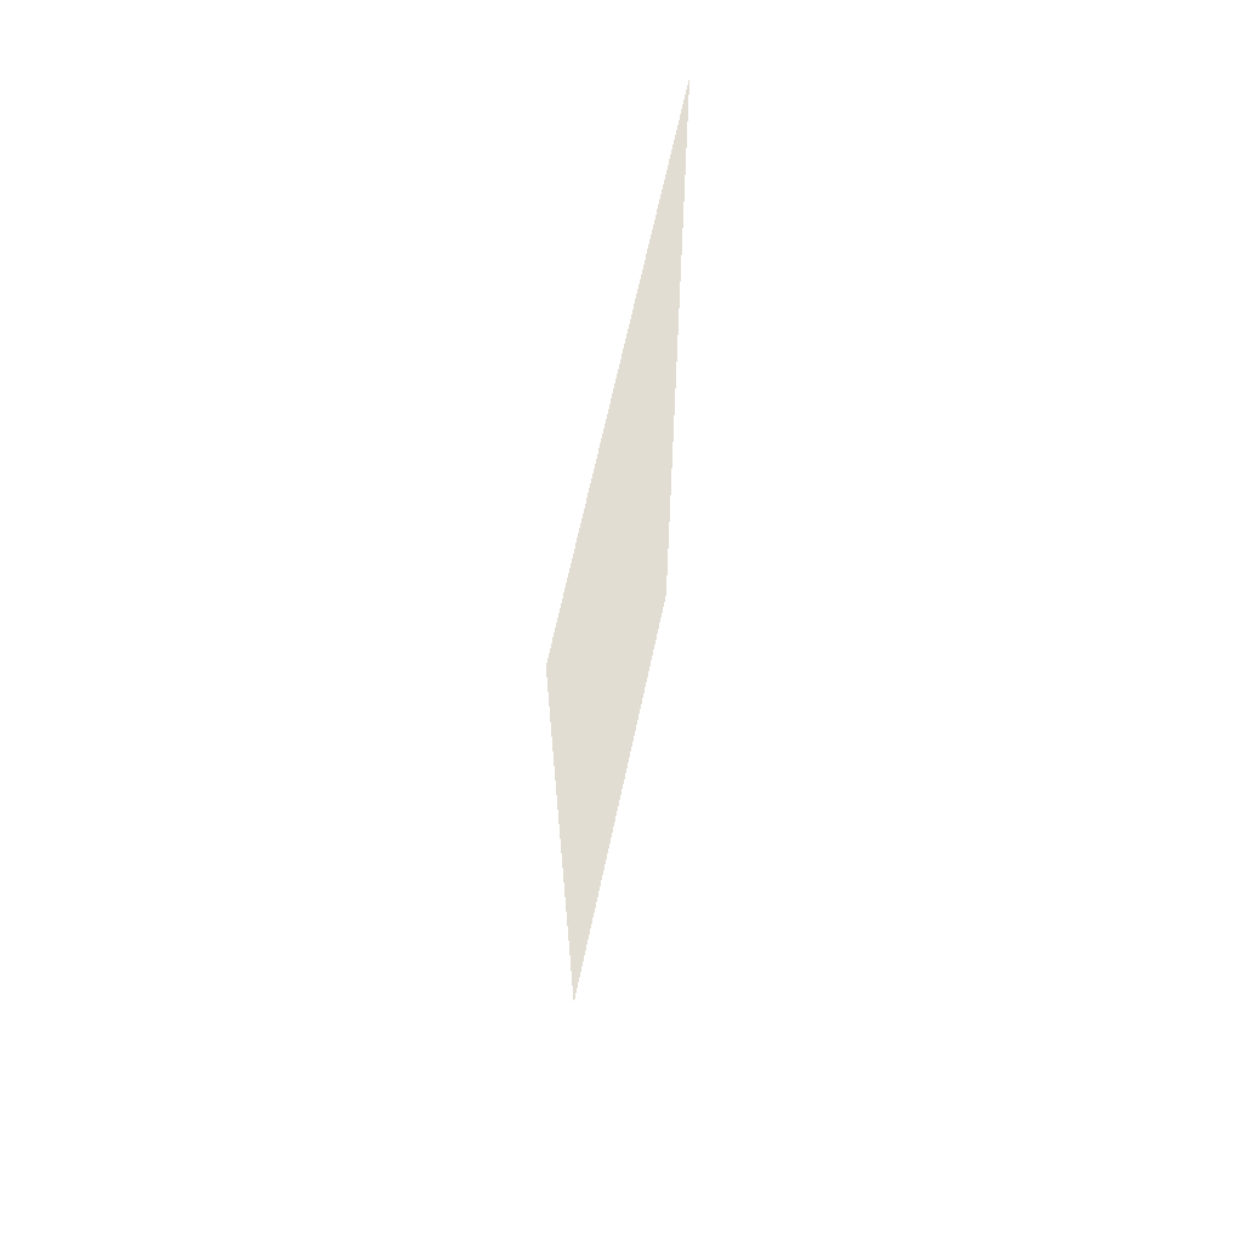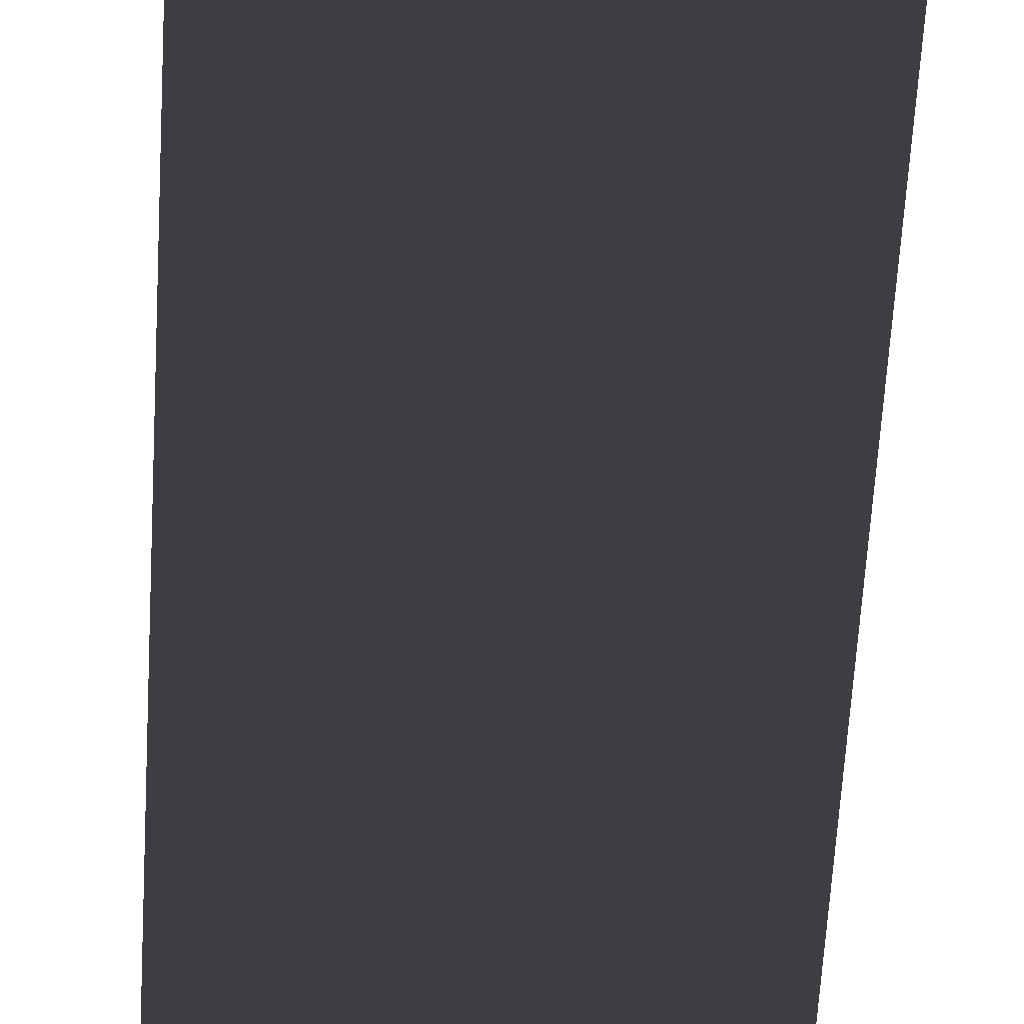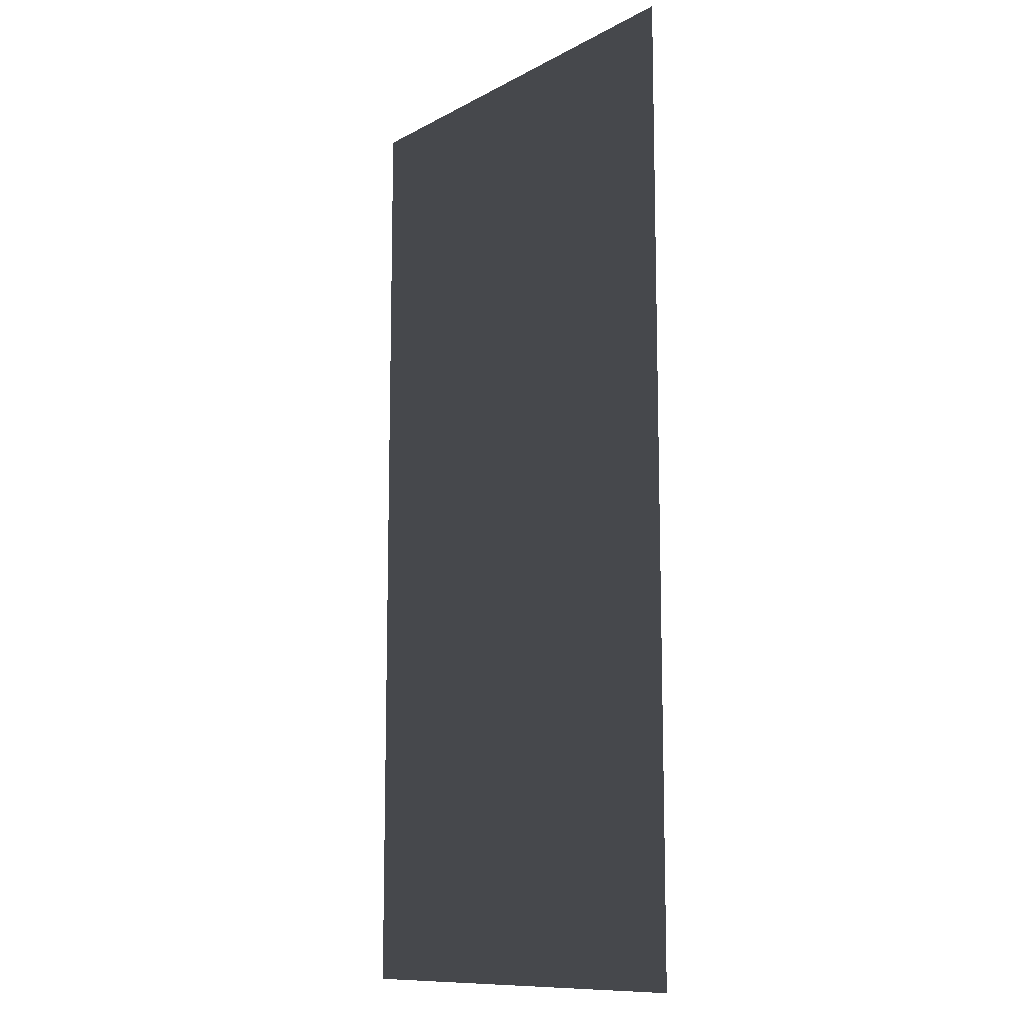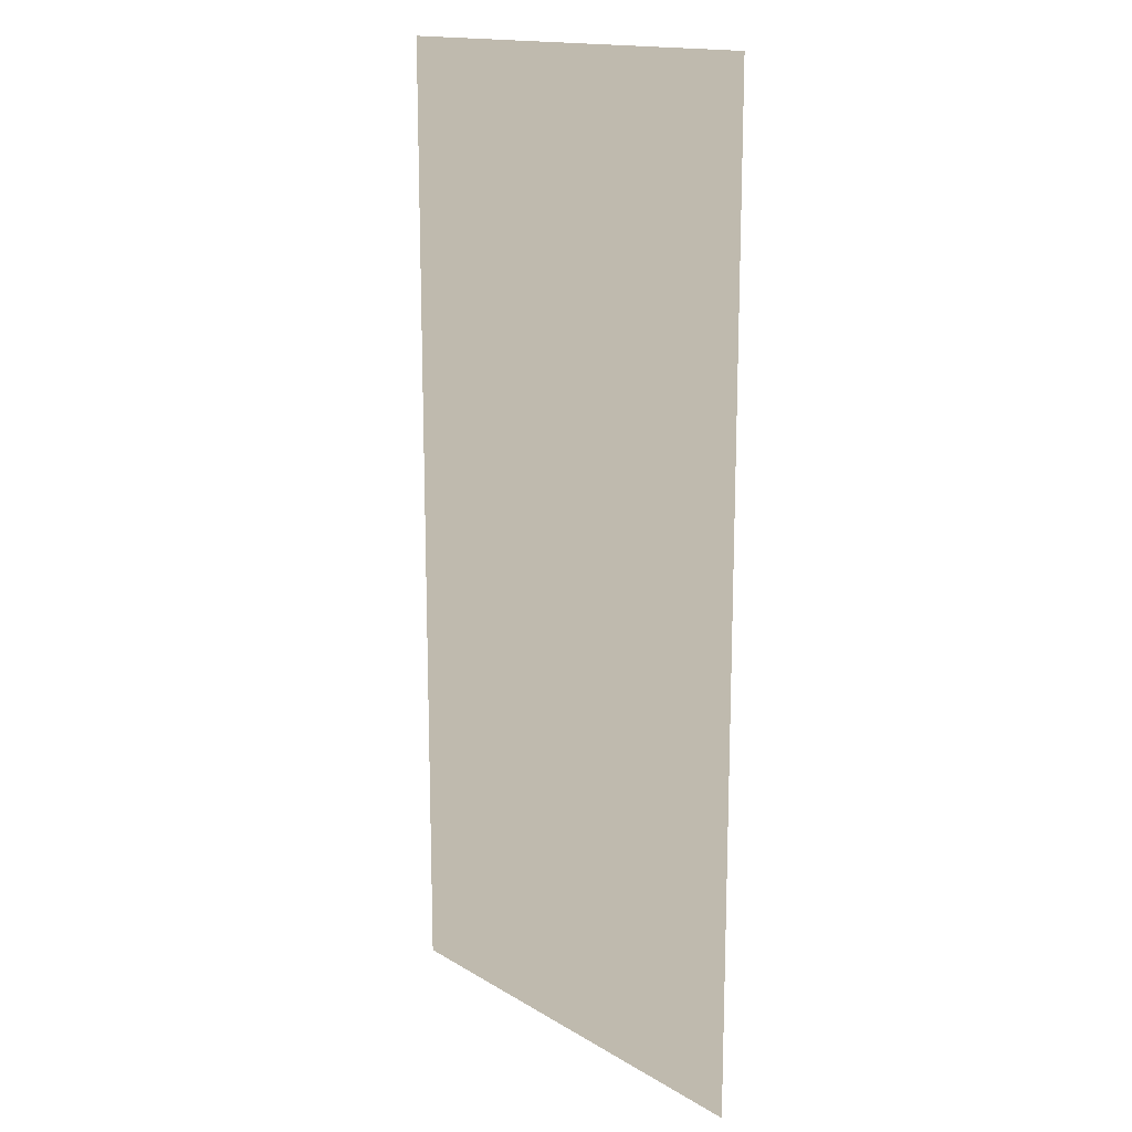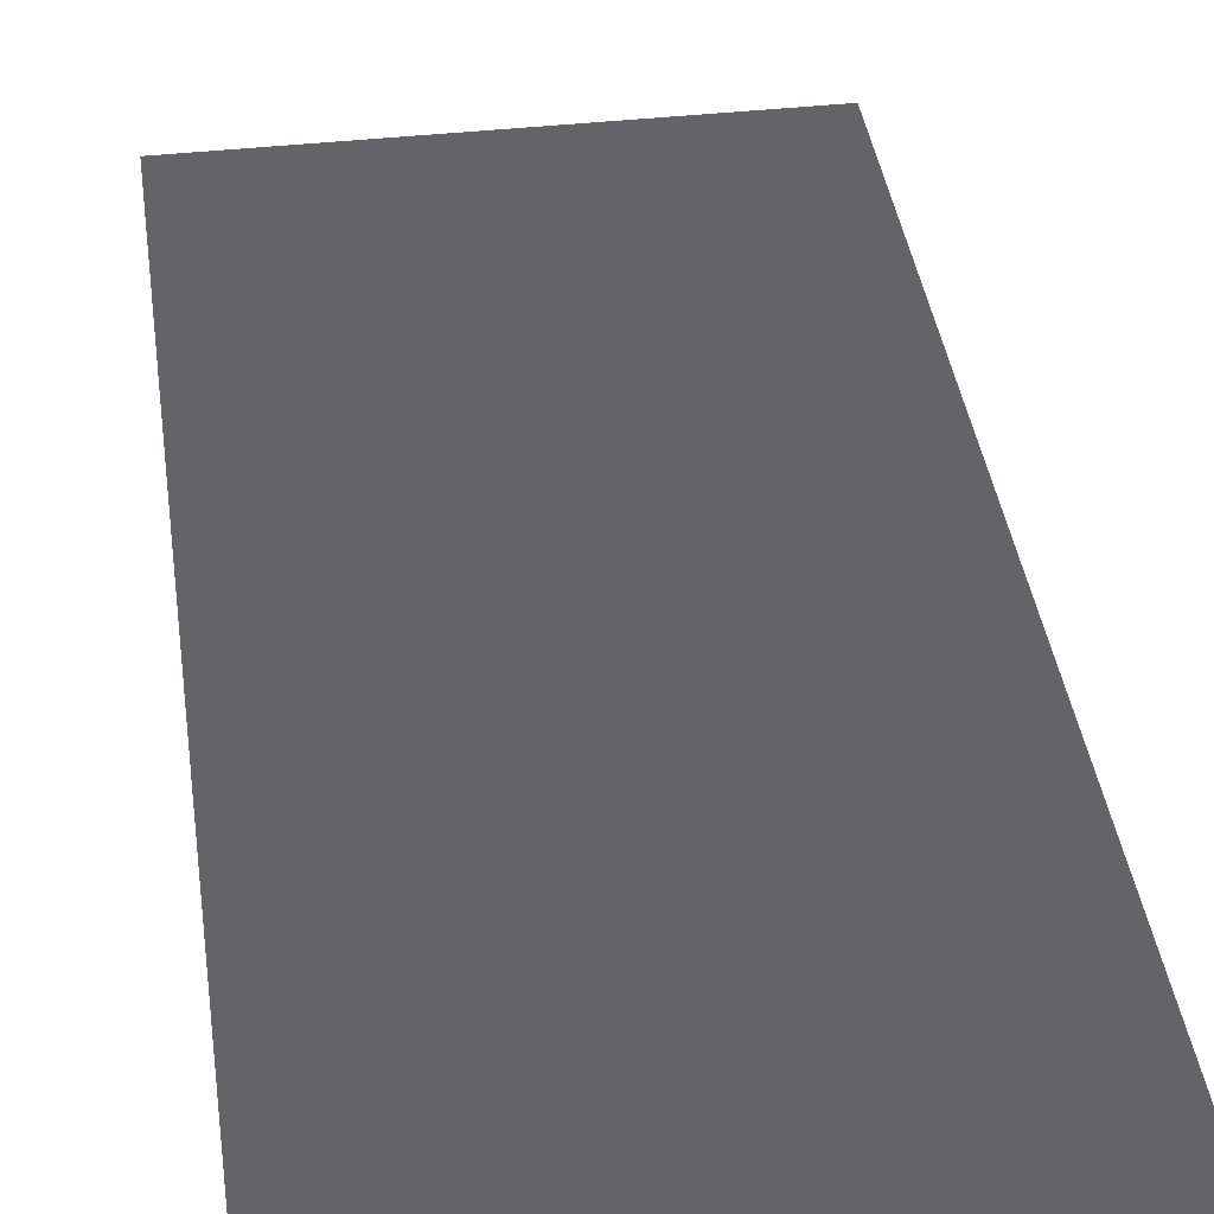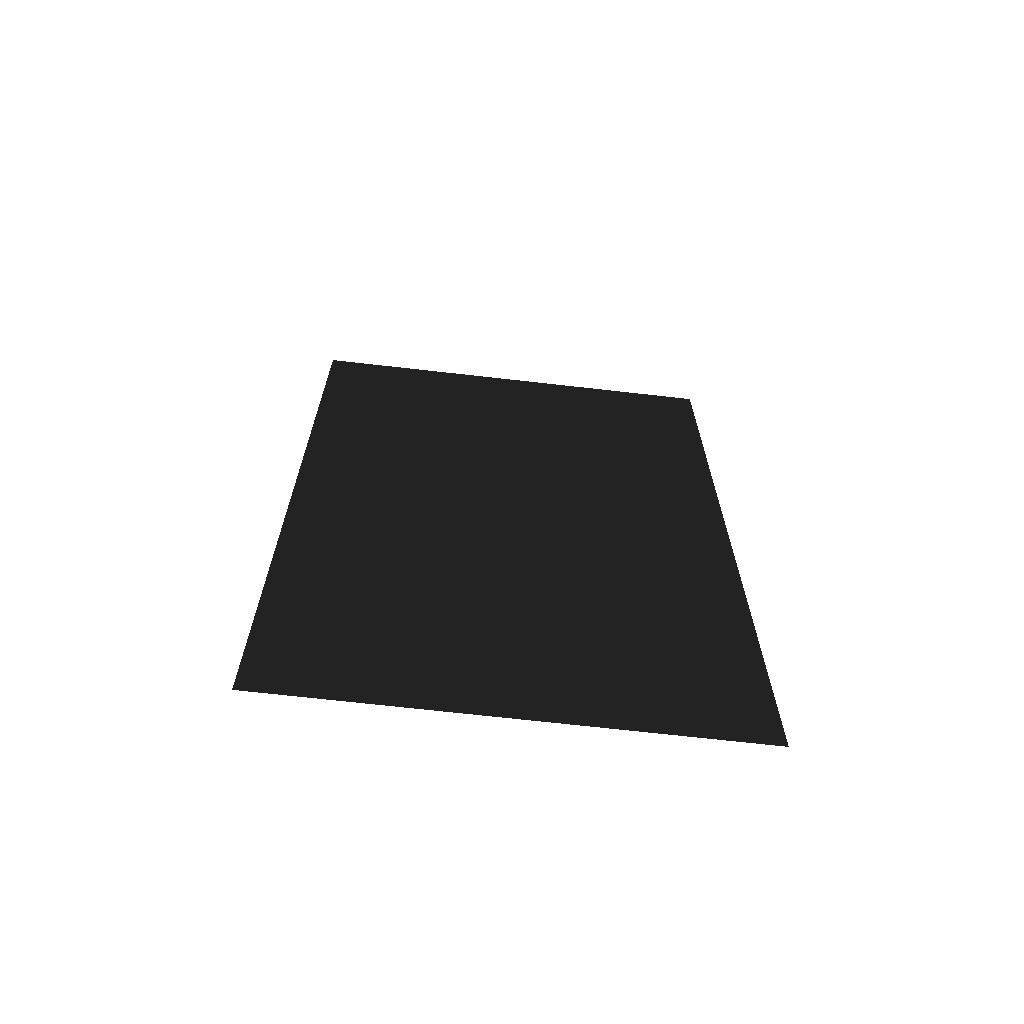
<metadata>
{"format":"obj","ext":"obj","renderer":"f3d","projection":"perspective","resolution":1024,"background":"white","views":[{"elev":68.2,"azim":-77.8,"up":"+Y"},{"elev":-69.0,"azim":176.5,"up":"+Z"},{"elev":-11.3,"azim":-127.9,"up":"+Y"},{"elev":15.6,"azim":50.9,"up":"+Y"},{"elev":39.4,"azim":172.1,"up":"+Z"},{"elev":-69.5,"azim":-6.5,"up":"+Y"}]}
</metadata>
<code>
v -1.996 -0.6572 1.607
v -2.555 -0.6572 1.607
v -2.555 0.52 1.607
v -1.996 0.52 1.607
g Building_t4_34263_285
f 1 3 2
f 1 4 3

</code>
